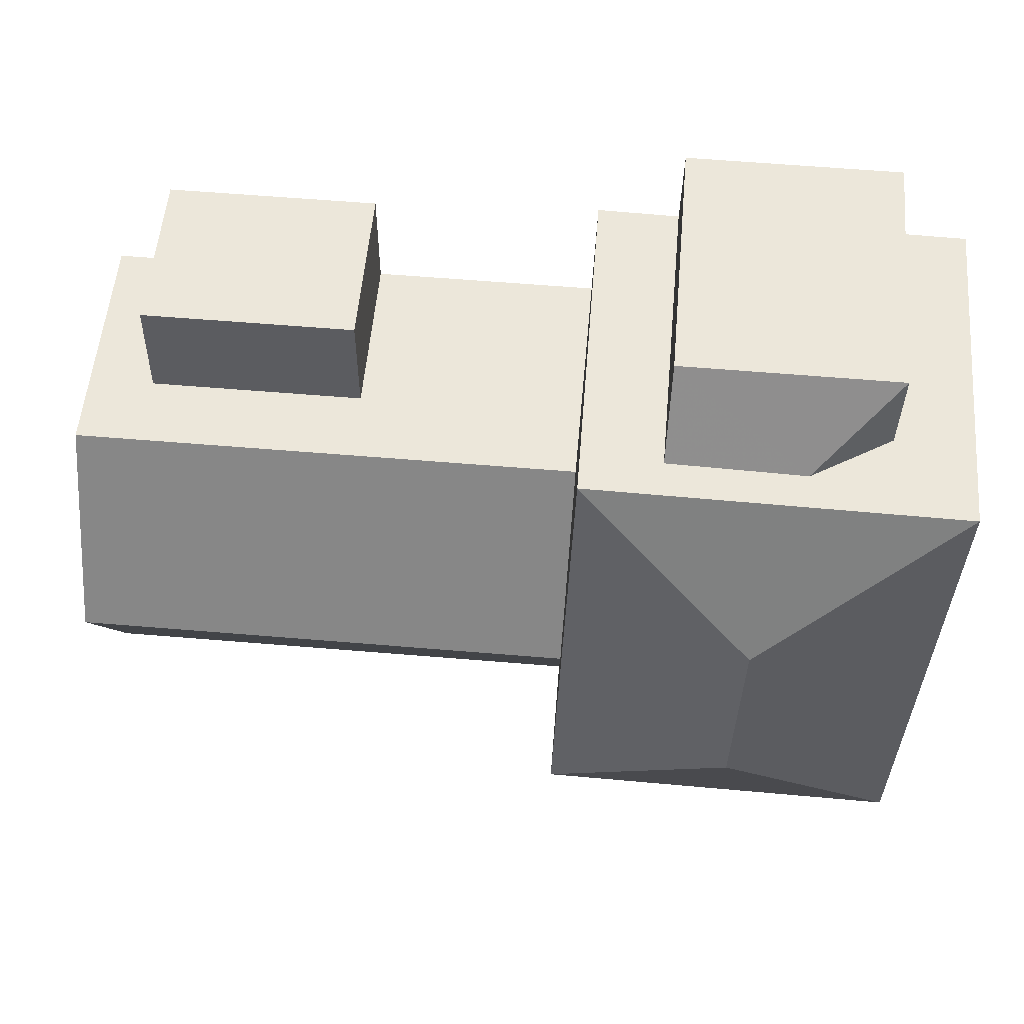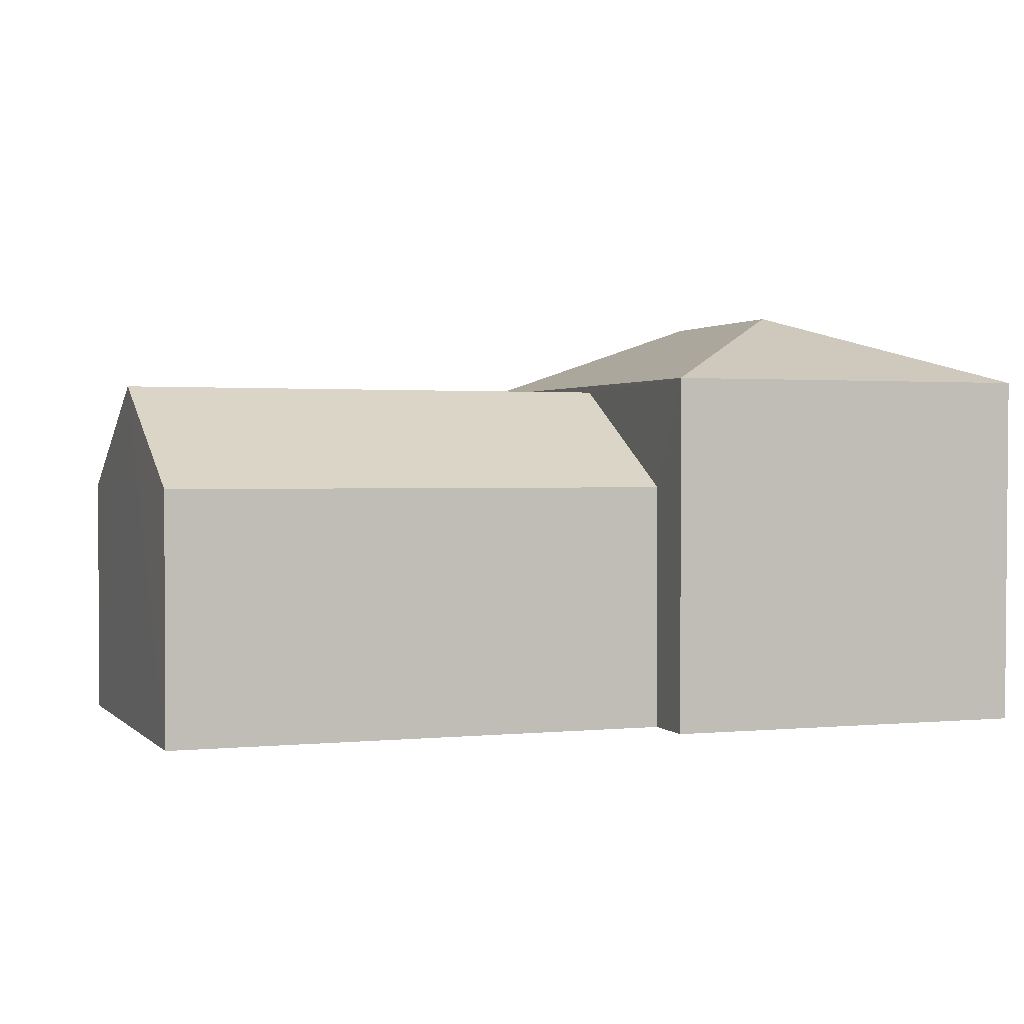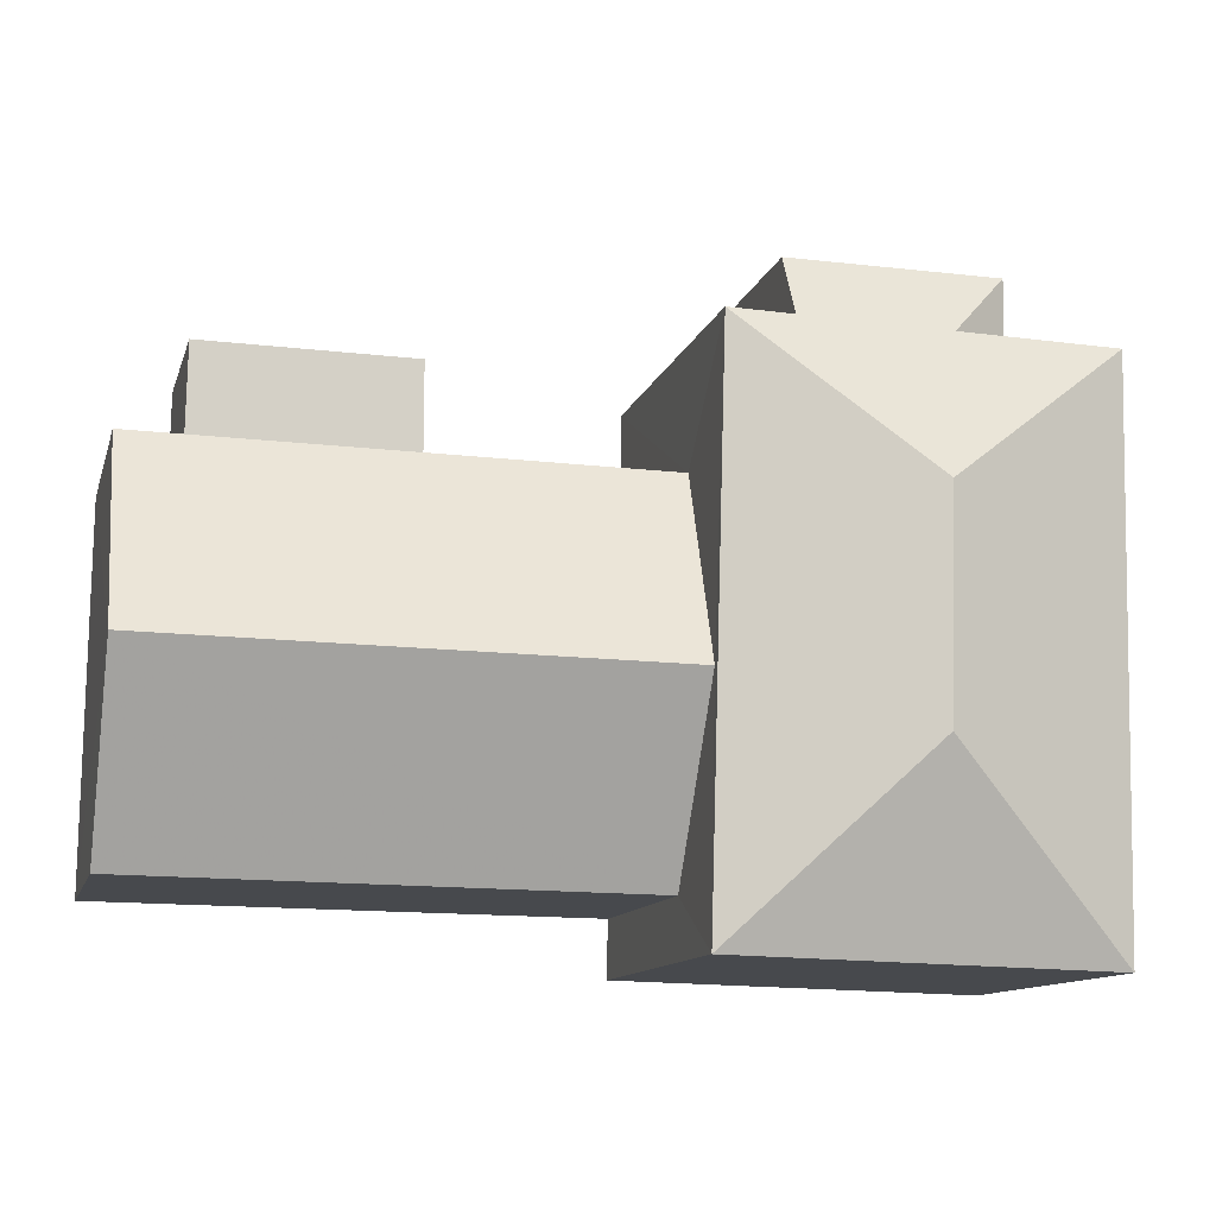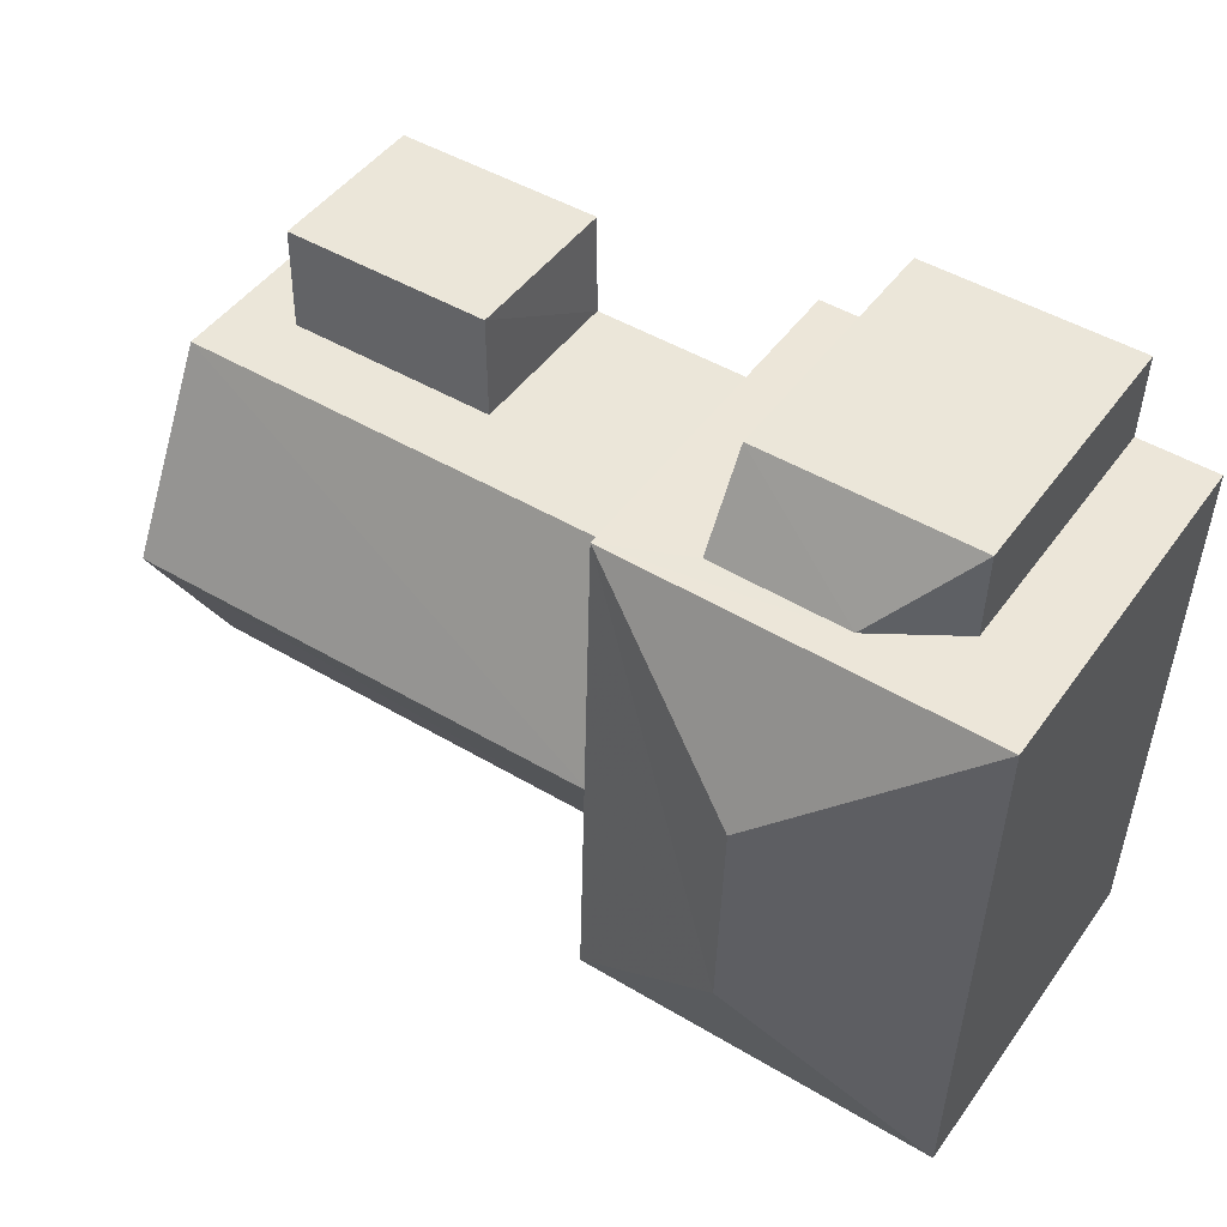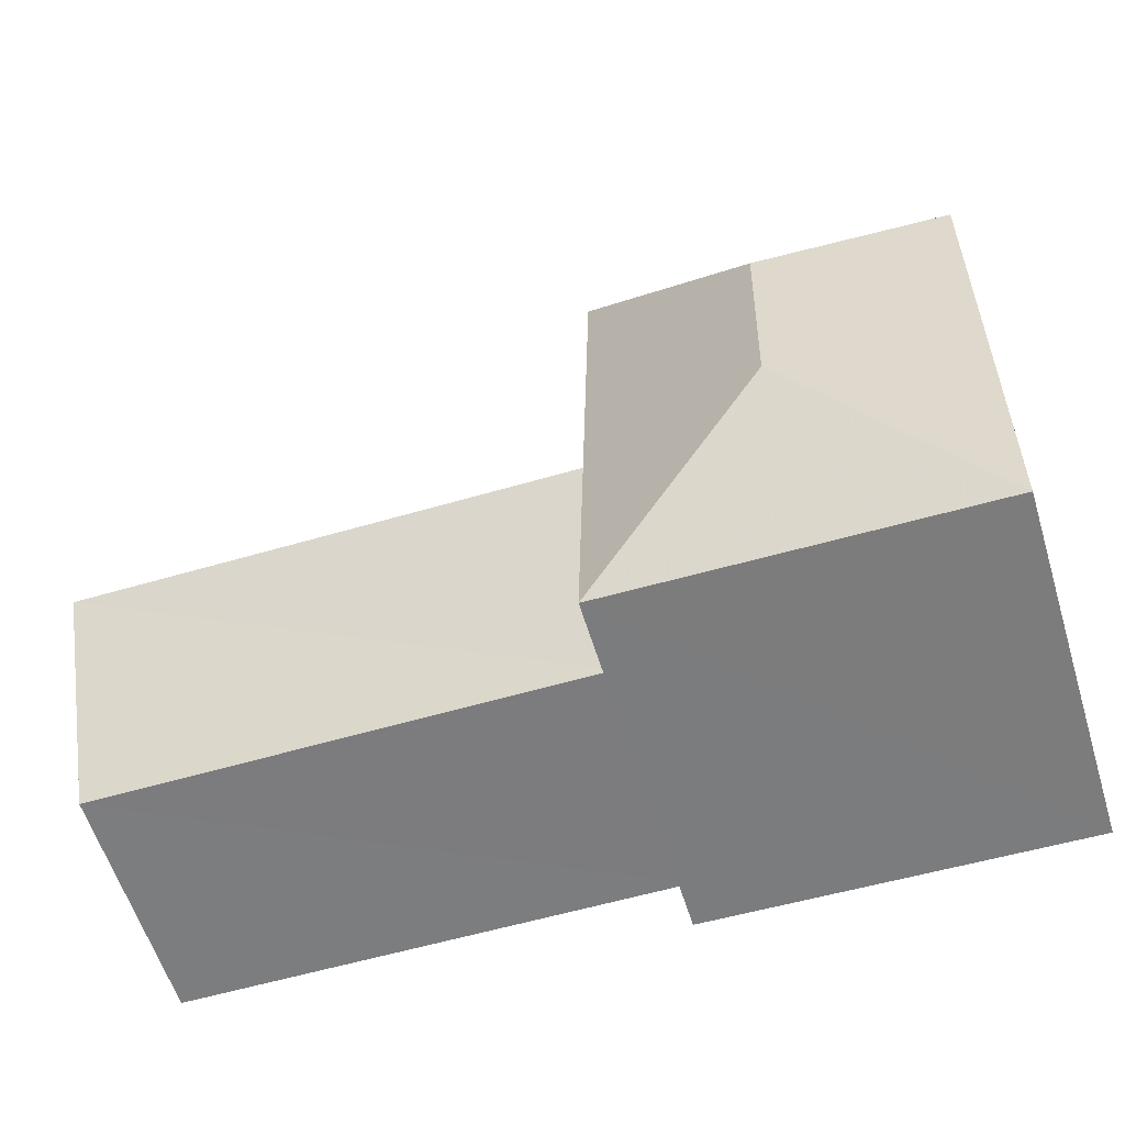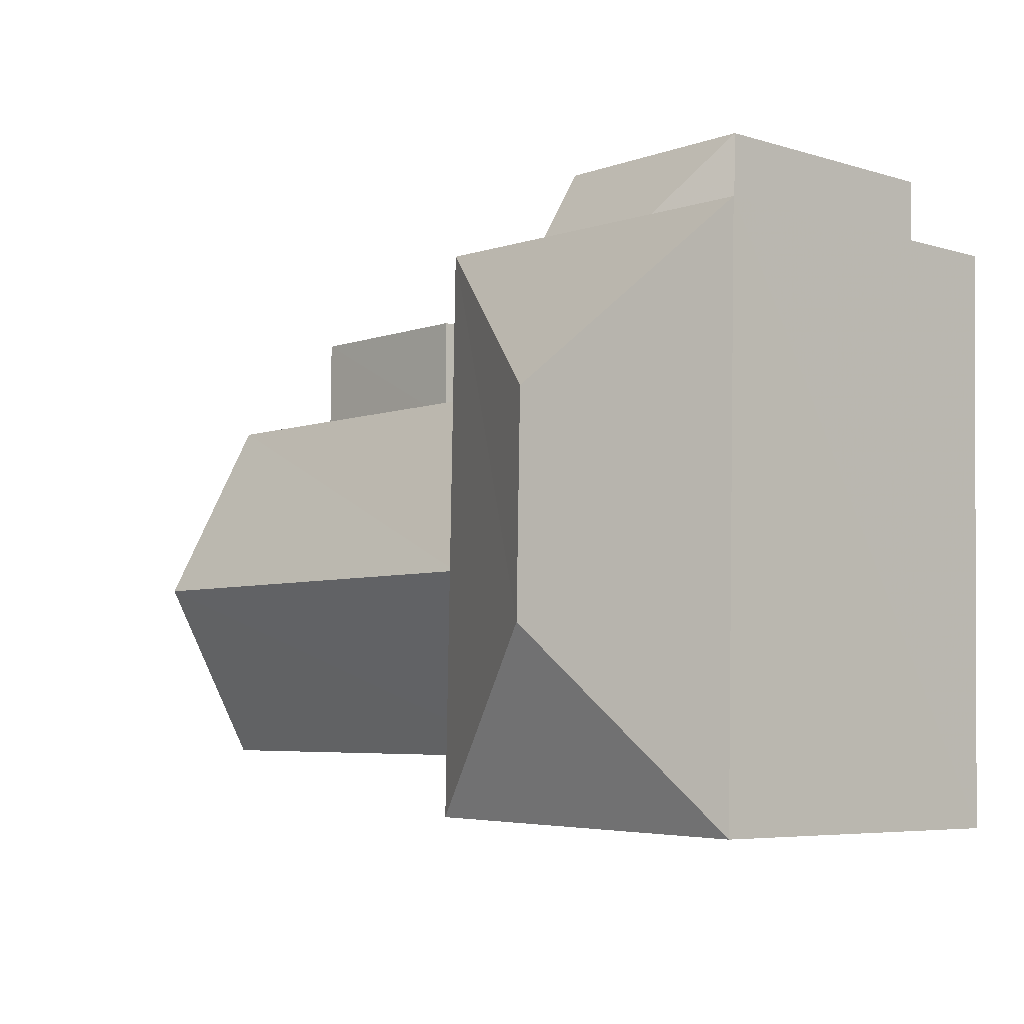
<metadata>
{"format":"obj","ext":"obj","renderer":"f3d","projection":"perspective","resolution":1024,"background":"white","views":[{"elev":54.7,"azim":4.8,"up":"+Y"},{"elev":1.4,"azim":-21.1,"up":"+Z"},{"elev":-11.9,"azim":-14.2,"up":"+Y"},{"elev":46.5,"azim":33.7,"up":"+Y"},{"elev":-59.3,"azim":17.1,"up":"+Y"},{"elev":-6.1,"azim":48.0,"up":"+Y"}]}
</metadata>
<code>
v -3.168e+05 4.371e+04 15.79
v -3.168e+05 4.371e+04 15.79
v -3.168e+05 4.37e+04 15.78
v -3.168e+05 4.37e+04 15.79
v -3.168e+05 4.37e+04 15.79
v -3.168e+05 4.371e+04 15.8
v -3.168e+05 4.371e+04 15.8
v -3.168e+05 4.371e+04 15.8
v -3.168e+05 4.371e+04 15.8
v -3.168e+05 4.371e+04 15.8
v -3.168e+05 4.37e+04 15.79
v -3.168e+05 4.371e+04 15.8
v -3.168e+05 4.371e+04 15.8
v -3.168e+05 4.371e+04 15.8
v -3.168e+05 4.371e+04 15.8
v -3.168e+05 4.371e+04 15.8
v -3.168e+05 4.371e+04 21.54
v -3.168e+05 4.371e+04 20.62
v -3.168e+05 4.371e+04 20.62
v -3.168e+05 4.371e+04 21.52
v -3.168e+05 4.37e+04 23.54
v -3.168e+05 4.37e+04 22.19
v -3.168e+05 4.37e+04 22.18
v -3.168e+05 4.37e+04 20.22
v -3.168e+05 4.37e+04 22.07
v -3.168e+05 4.37e+04 20.22
v -3.168e+05 4.37e+04 22.06
v -3.168e+05 4.371e+04 23.54
v -3.168e+05 4.371e+04 22.19
v -3.168e+05 4.371e+04 22.19
v -3.168e+05 4.371e+04 18.9
v -3.168e+05 4.371e+04 18.9
v -3.168e+05 4.371e+04 18.9
v -3.168e+05 4.371e+04 18.9
v -3.168e+05 4.371e+04 20.62
v -3.168e+05 4.371e+04 20.23
v -3.168e+05 4.371e+04 20.22
f 1 2 3
f 3 4 5
f 6 7 1
f 7 6 8
f 9 10 11
f 12 5 11
f 13 14 12
f 13 12 10
f 15 6 16
f 16 5 12
f 16 1 3
f 16 3 5
f 16 6 1
f 10 12 11
f 17 18 19
f 20 17 19
f 21 22 23
f 24 25 26
f 24 27 25
f 28 29 30
f 30 22 21
f 28 30 21
f 21 29 28
f 21 23 29
f 31 32 33
f 34 31 33
f 35 18 17
f 27 36 25
f 27 37 36
f 36 9 25
f 9 11 25
f 11 26 25
f 10 9 34
f 9 36 34
f 12 31 16
f 31 36 37
f 34 36 31
f 16 31 37
f 5 26 11
f 5 24 26
f 1 7 18
f 35 1 18
f 6 15 20
f 15 30 20
f 1 35 2
f 17 30 29
f 35 17 29
f 2 35 29
f 20 30 17
f 6 19 8
f 6 20 19
f 10 33 13
f 10 34 33
f 22 4 3
f 23 22 3
f 5 4 24
f 4 22 24
f 16 37 15
f 27 22 30
f 24 22 27
f 37 27 30
f 15 37 30
f 29 3 2
f 29 23 3
f 33 14 13
f 33 32 14
f 12 14 32
f 31 12 32
f 19 7 8
f 19 18 7

</code>
